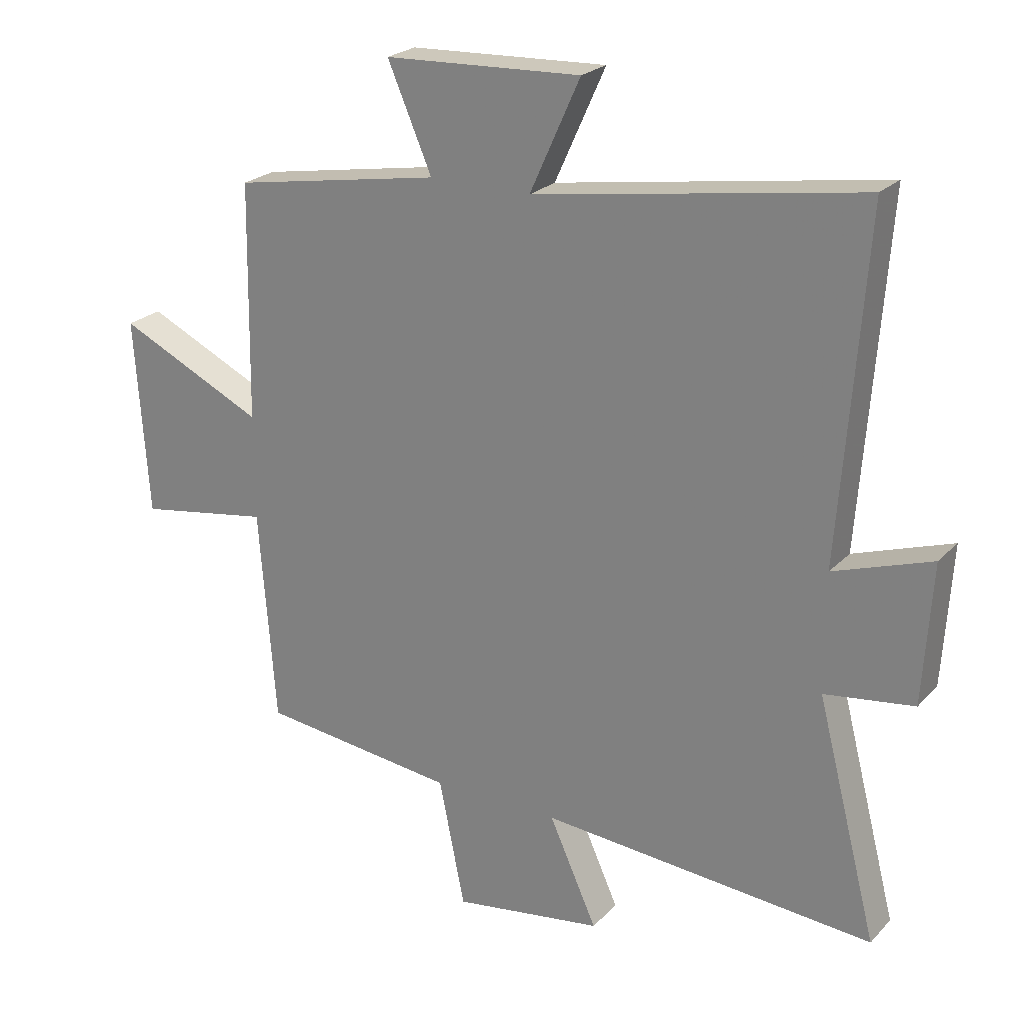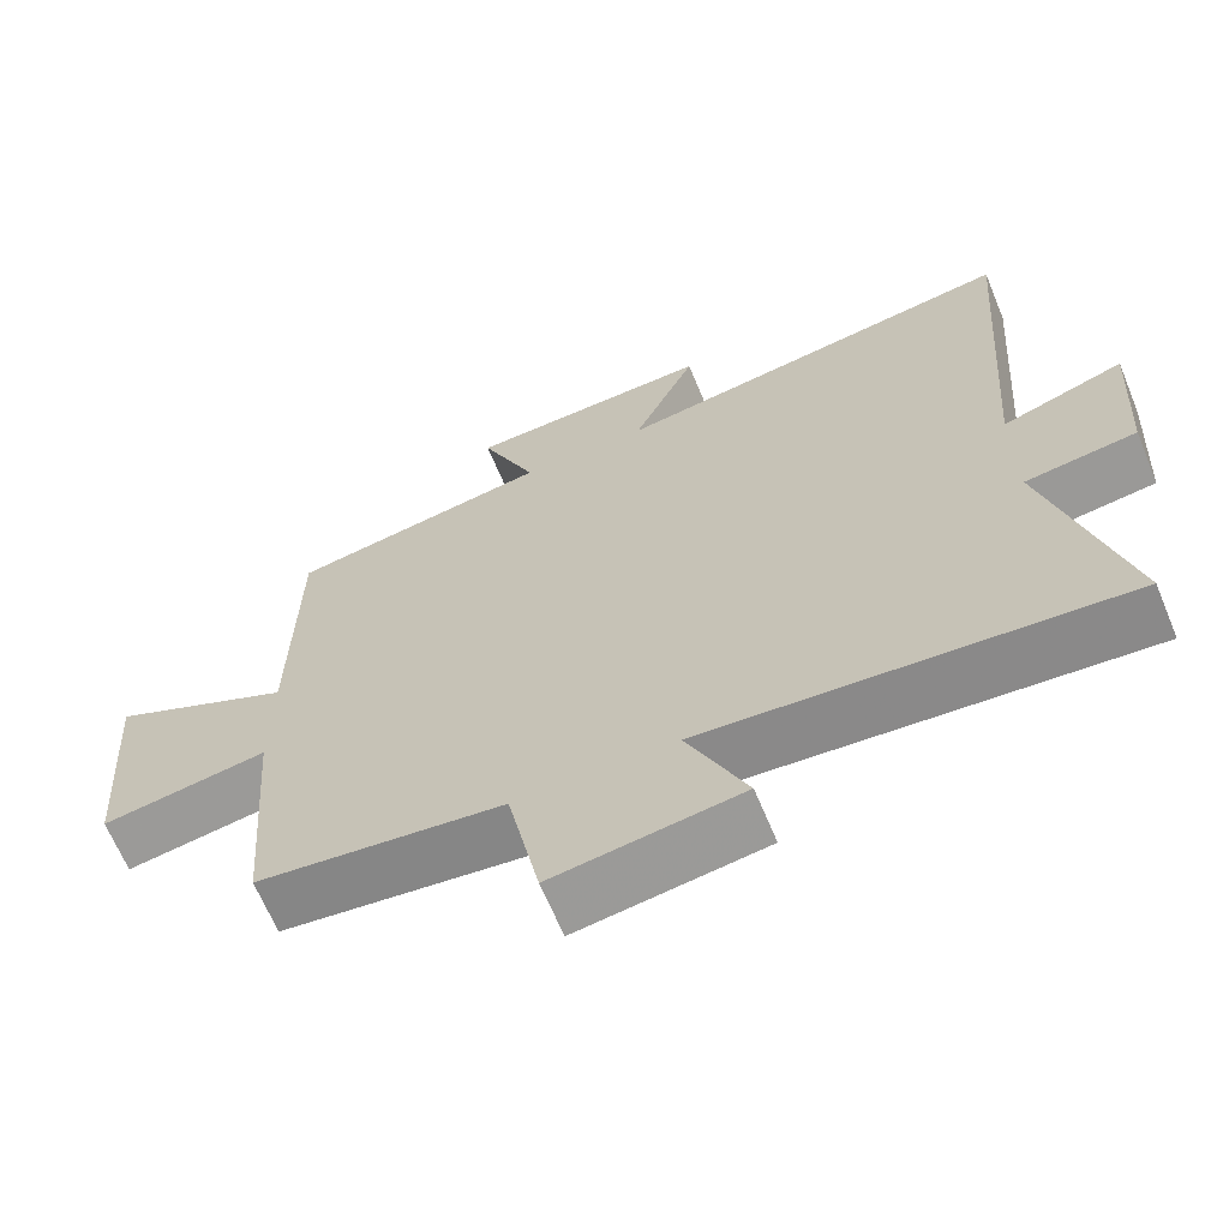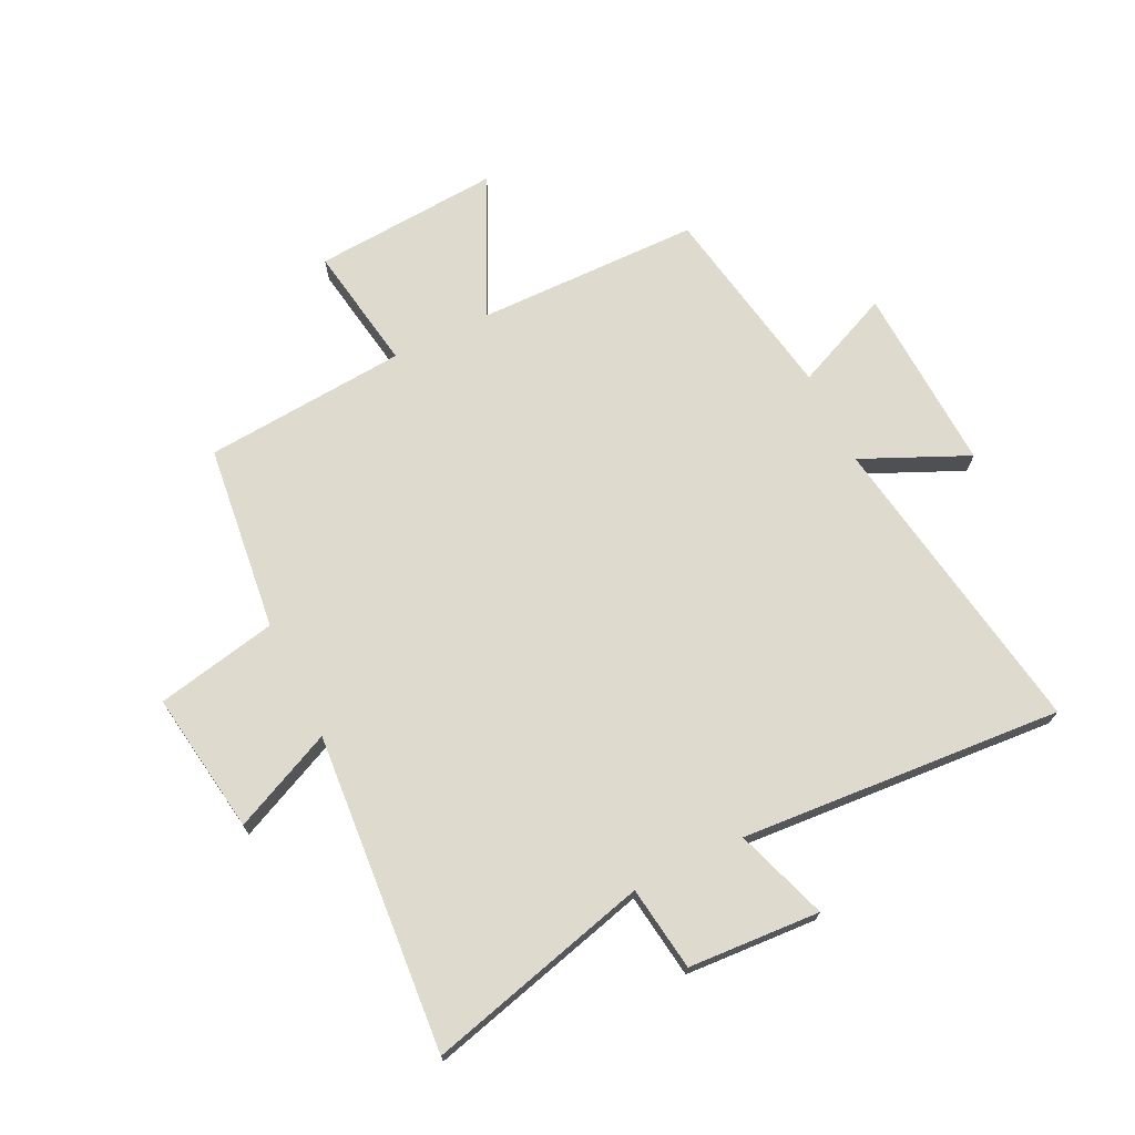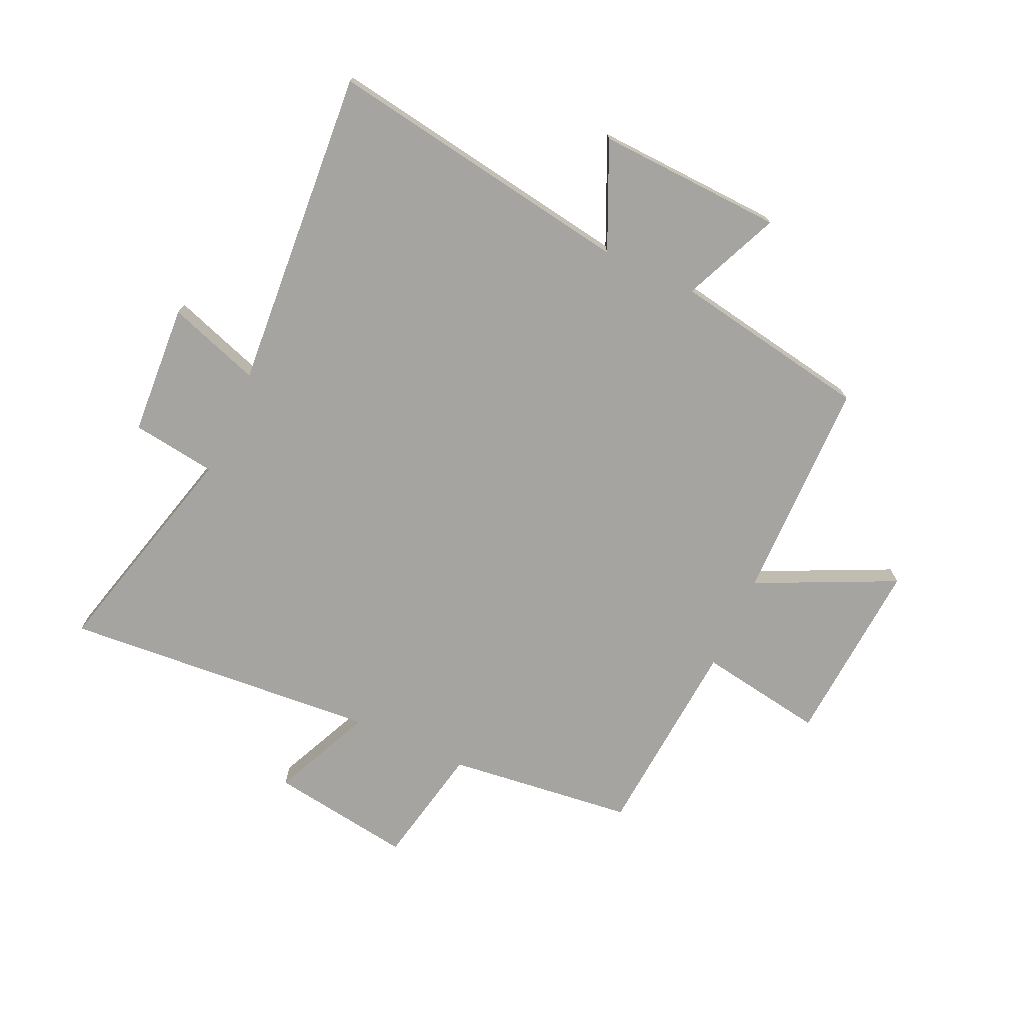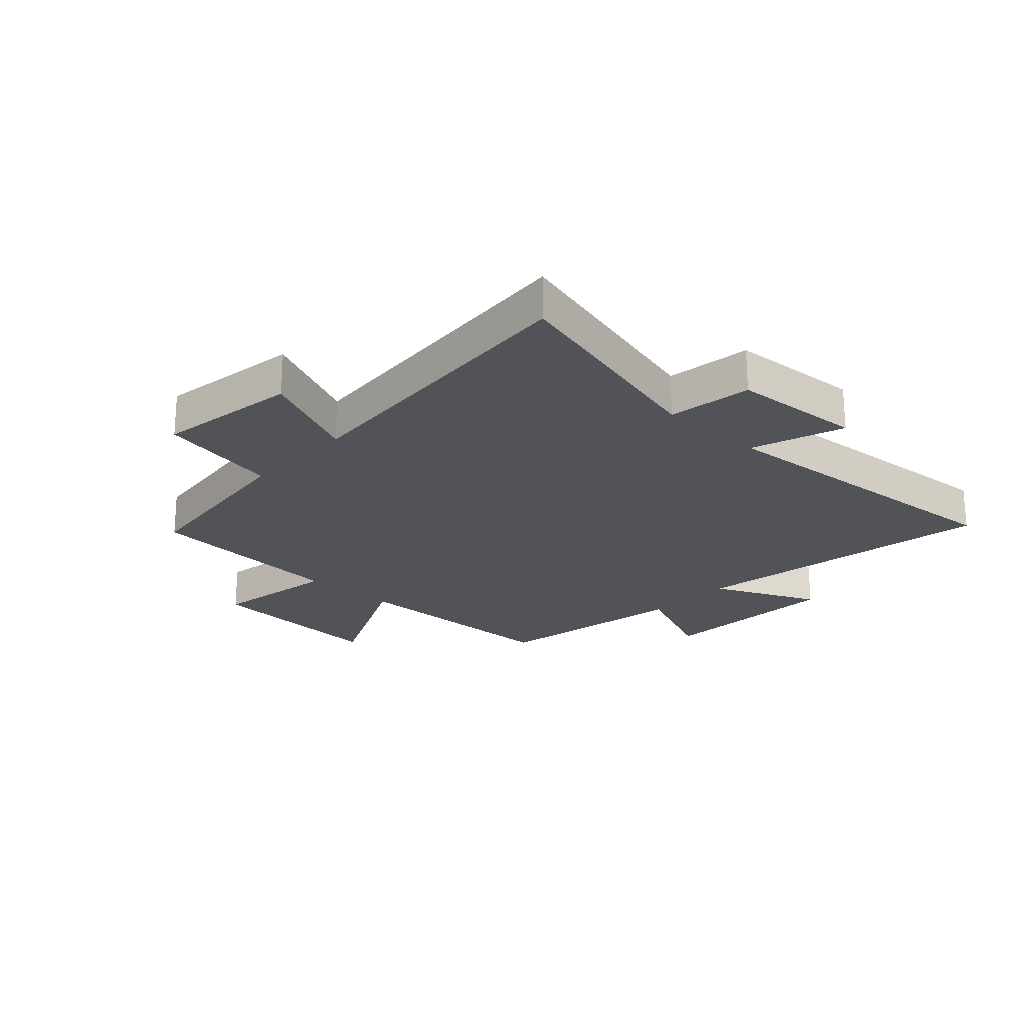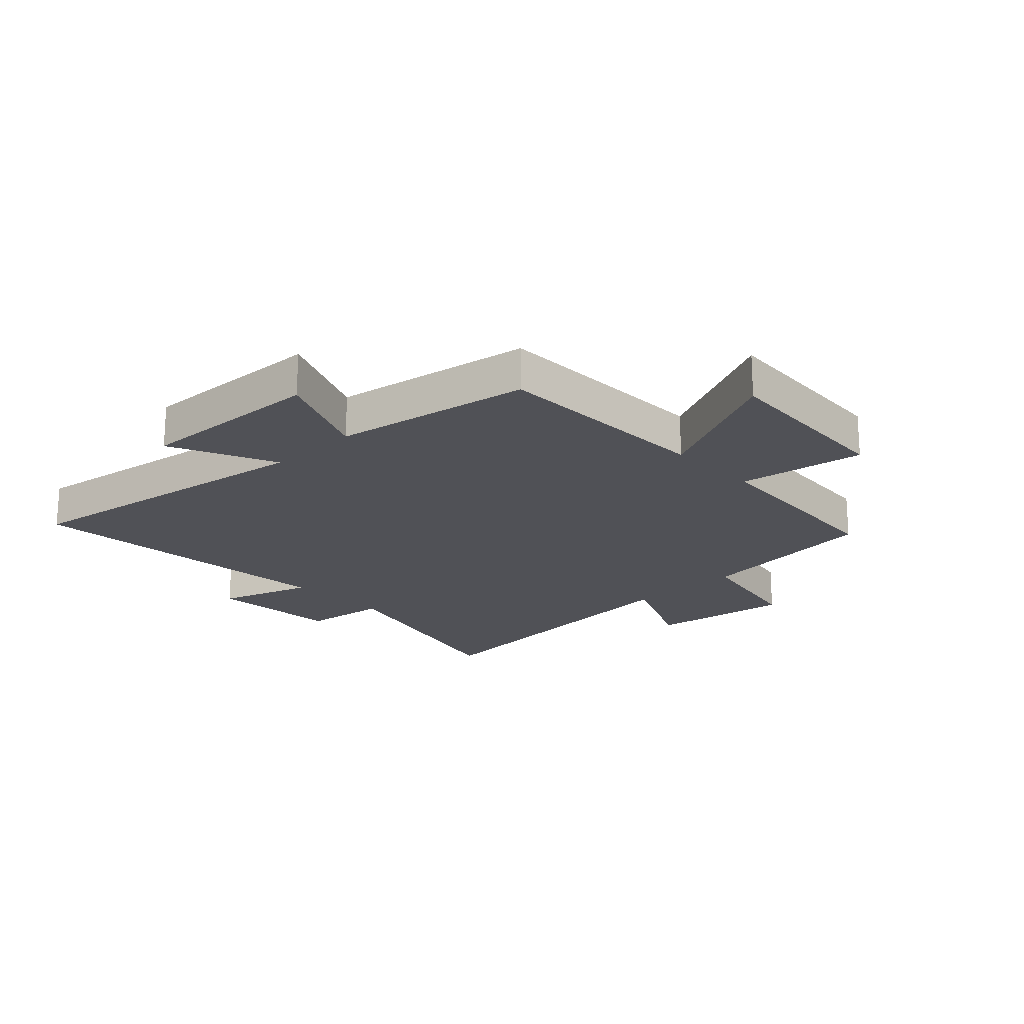
<metadata>
{"format":"obj","ext":"obj","renderer":"f3d","projection":"perspective","resolution":1024,"background":"white","views":[{"elev":23.5,"azim":-148.4,"up":"+Z"},{"elev":-65.6,"azim":-157.5,"up":"+Z"},{"elev":71.1,"azim":-116.1,"up":"+Y"},{"elev":-73.5,"azim":-24.6,"up":"+Y"},{"elev":-22.5,"azim":-132.8,"up":"+Y"},{"elev":-20.3,"azim":43.8,"up":"+Y"}]}
</metadata>
<code>
v -0.541 0.07 0.584
v -0.011 0.07 0.5
v -0.093 0.07 0.681
v 0.227 0.07 0.667
v 0.155 0.07 0.5
v 0.494 0.07 0.441
v 0.5 0.07 0.058
v 0.738 0.07 0.171
v 0.716 0.07 -0.149
v 0.5 0.07 -0.114
v 0.473 0.07 -0.462
v 0.153 0.07 -0.5
v 0.111 0.07 -0.708
v -0.133 0.07 -0.672
v -0.055 0.07 -0.5
v -0.599 0.07 -0.543
v -0.5 0.07 -0.16
v -0.645 0.07 -0.14
v -0.659 0.07 0.086
v -0.5 0.07 0.032
v -0.541 0 0.584
v -0.011 0 0.5
v -0.093 0 0.681
v 0.227 0 0.667
v 0.155 0 0.5
v 0.494 0 0.441
v 0.5 0 0.058
v 0.738 0 0.171
v 0.716 0 -0.149
v 0.5 0 -0.114
v 0.473 0 -0.462
v 0.153 0 -0.5
v 0.111 0 -0.708
v -0.133 0 -0.672
v -0.055 0 -0.5
v -0.599 0 -0.543
v -0.5 0 -0.16
v -0.645 0 -0.14
v -0.659 0 0.086
v -0.5 0 0.032
f 17 18 19 20
f 15 16 17
f 15 17 20
f 12 13 14 15
f 20 1 2
f 15 20 2
f 12 15 2
f 11 12 2
f 10 11 2
f 7 8 9 10
f 7 10 2
f 6 7 2
f 5 6 2
f 2 3 4 5
f 40 39 38 37
f 37 36 35
f 40 37 35
f 35 34 33 32
f 22 21 40
f 22 40 35
f 22 35 32
f 22 32 31
f 22 31 30
f 30 29 28 27
f 22 30 27
f 22 27 26
f 22 26 25
f 25 24 23 22
f 1 21 22 2
f 2 22 23 3
f 3 23 24 4
f 4 24 25 5
f 5 25 26 6
f 6 26 27 7
f 7 27 28 8
f 8 28 29 9
f 9 29 30 10
f 10 30 31 11
f 11 31 32 12
f 12 32 33 13
f 13 33 34 14
f 14 34 35 15
f 15 35 36 16
f 16 36 37 17
f 17 37 38 18
f 18 38 39 19
f 19 39 40 20
f 20 40 21 1

</code>
